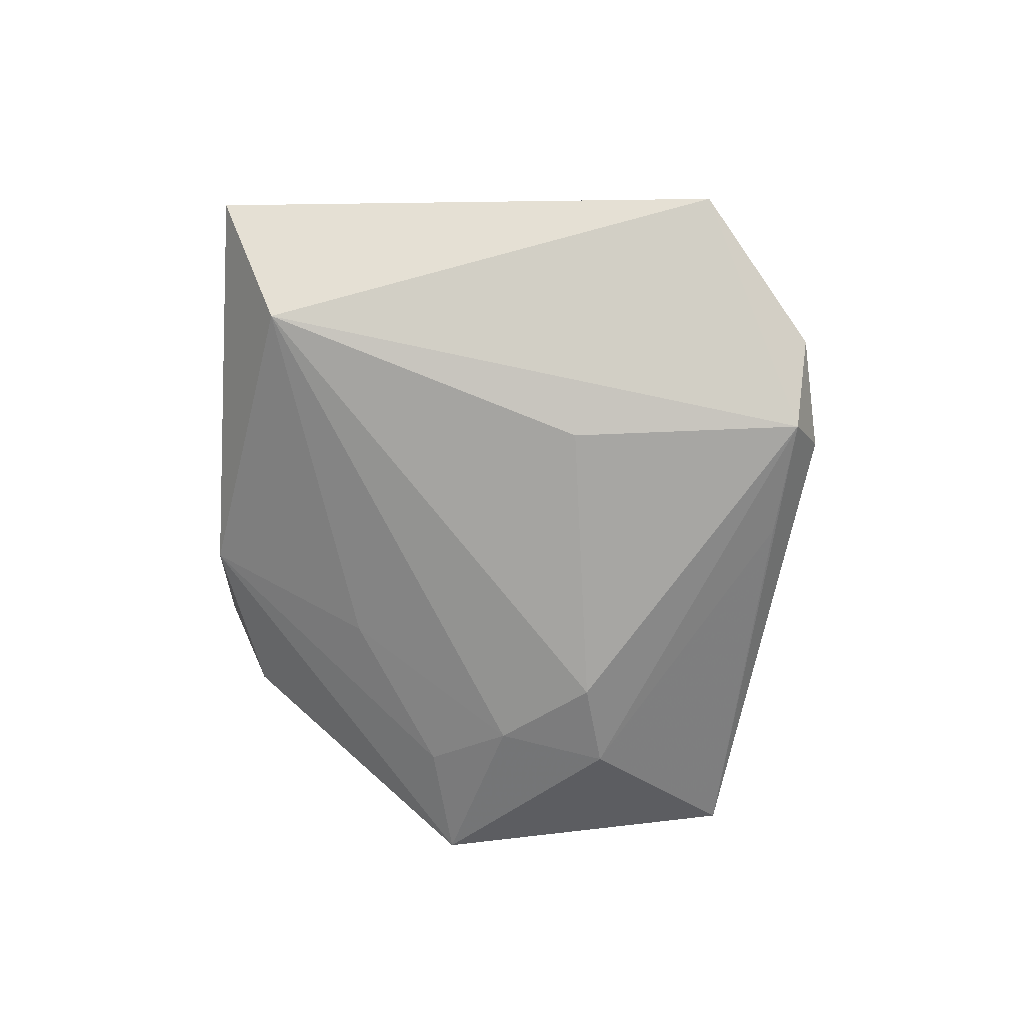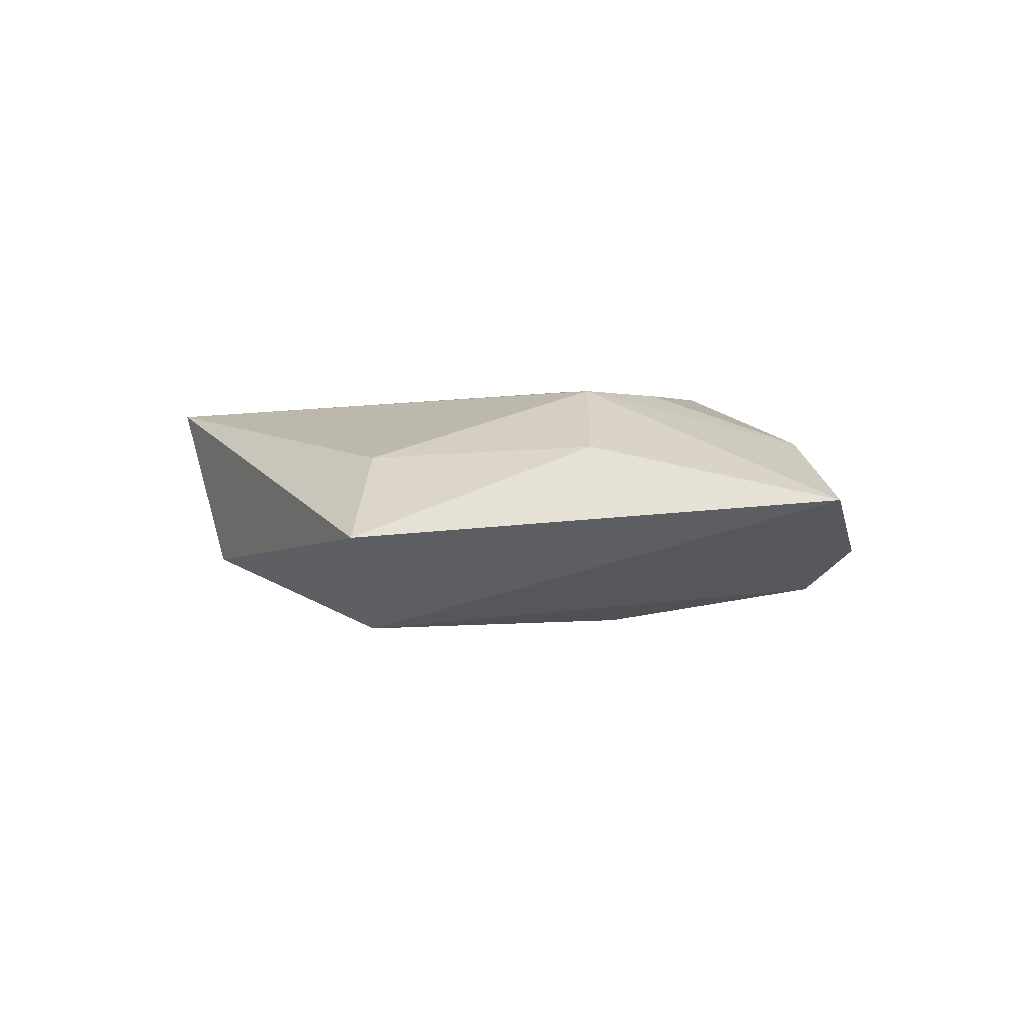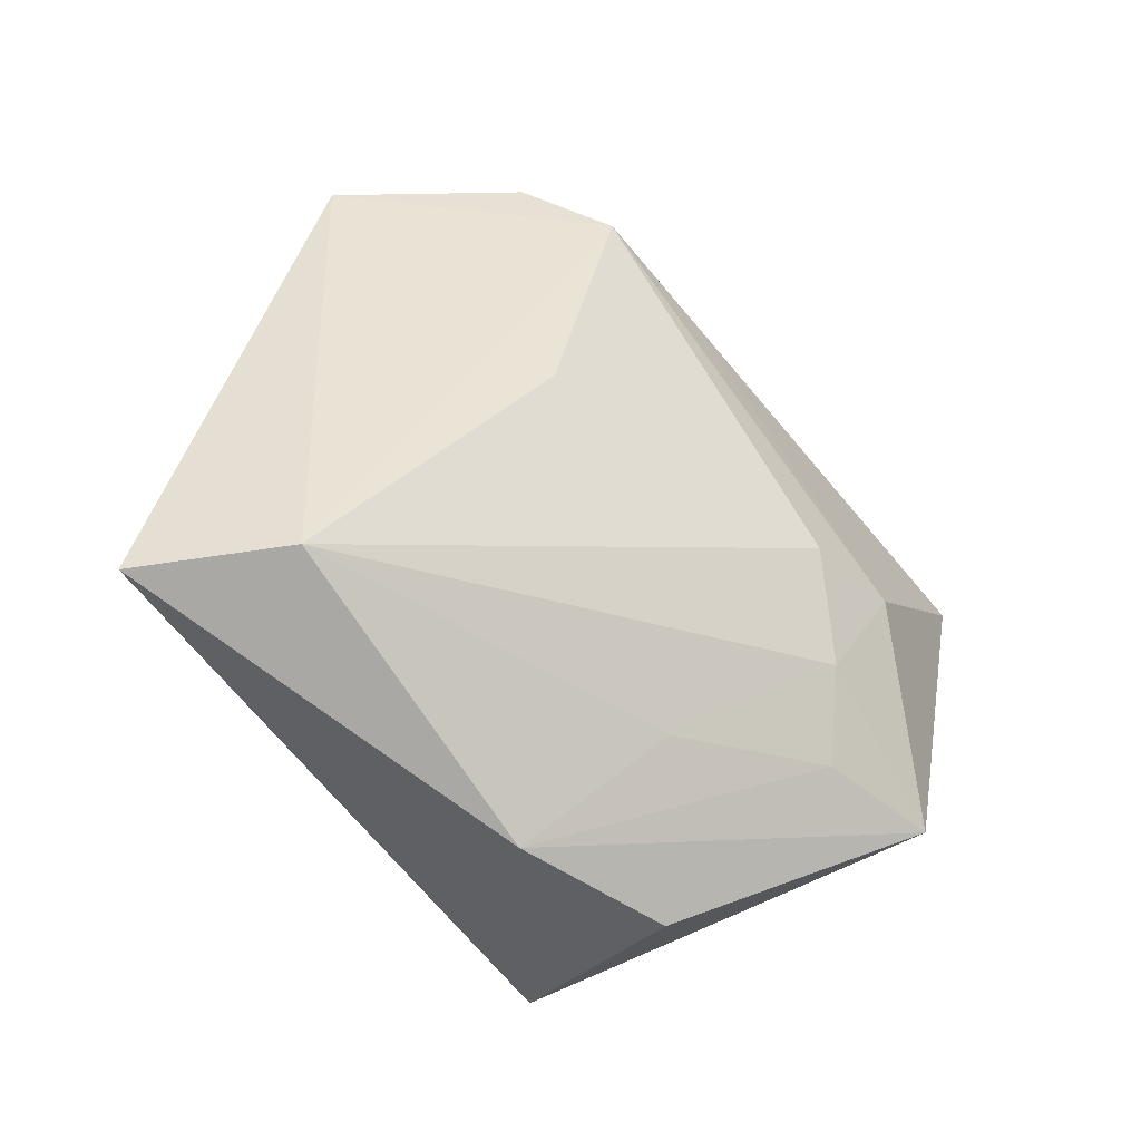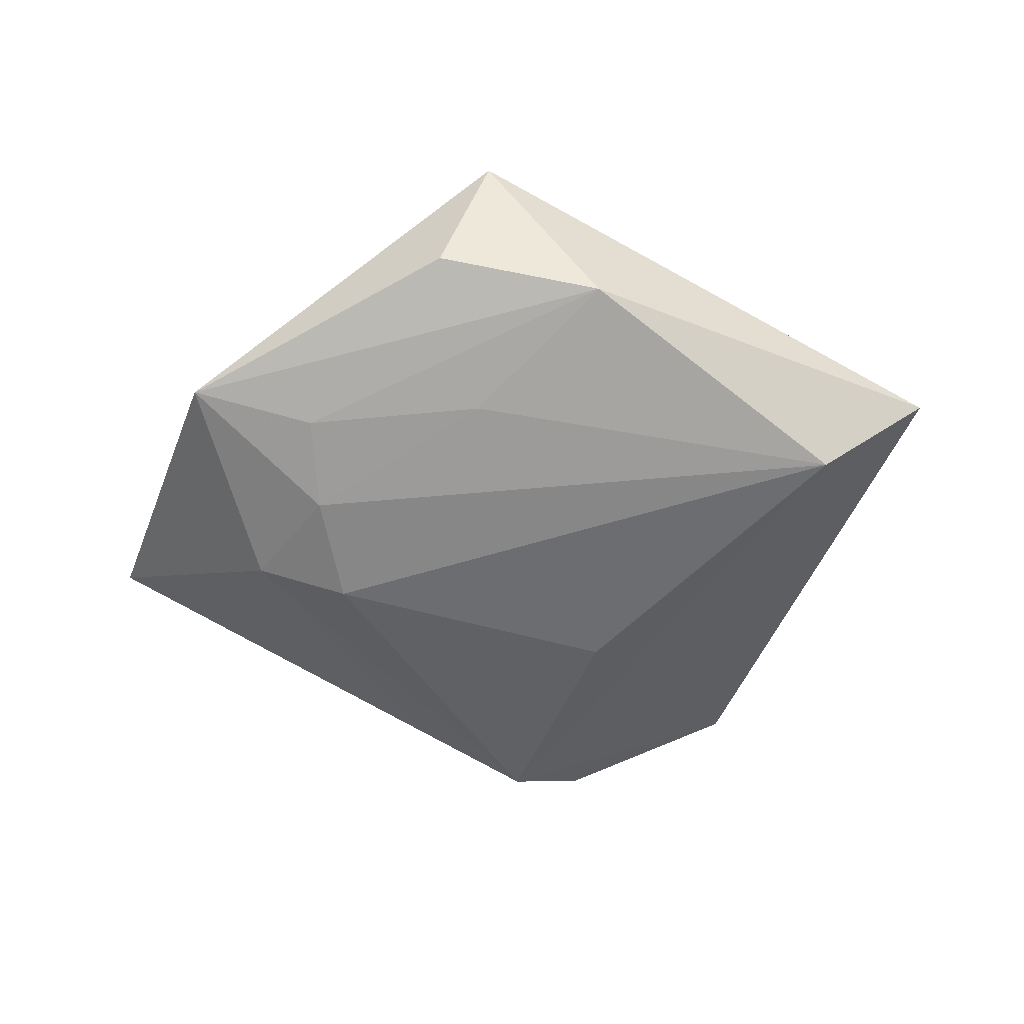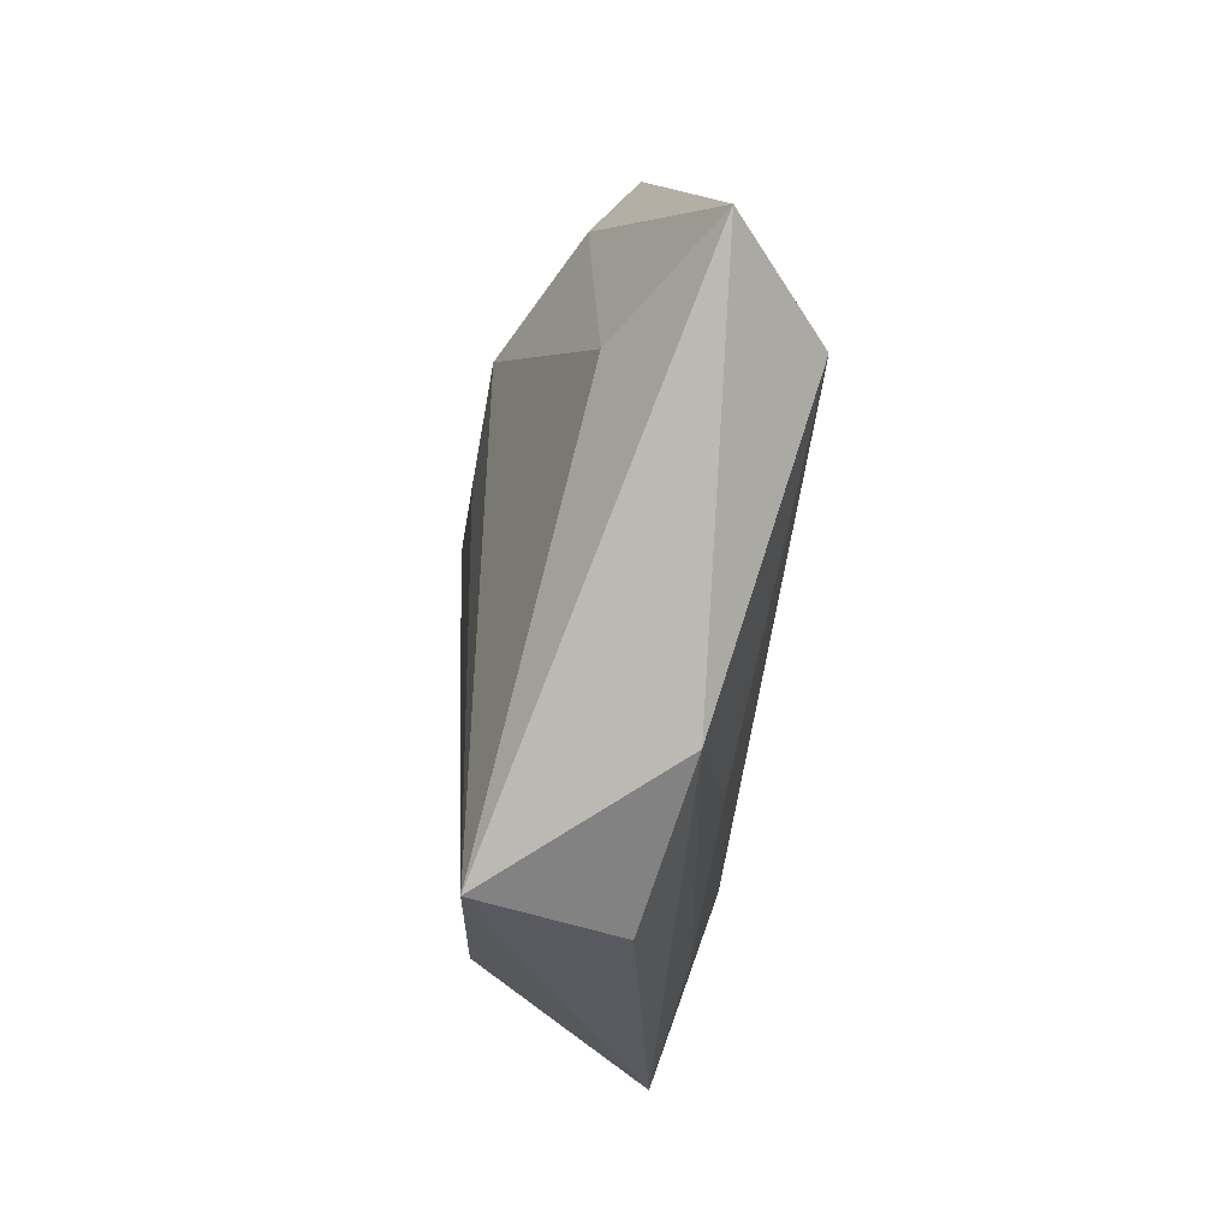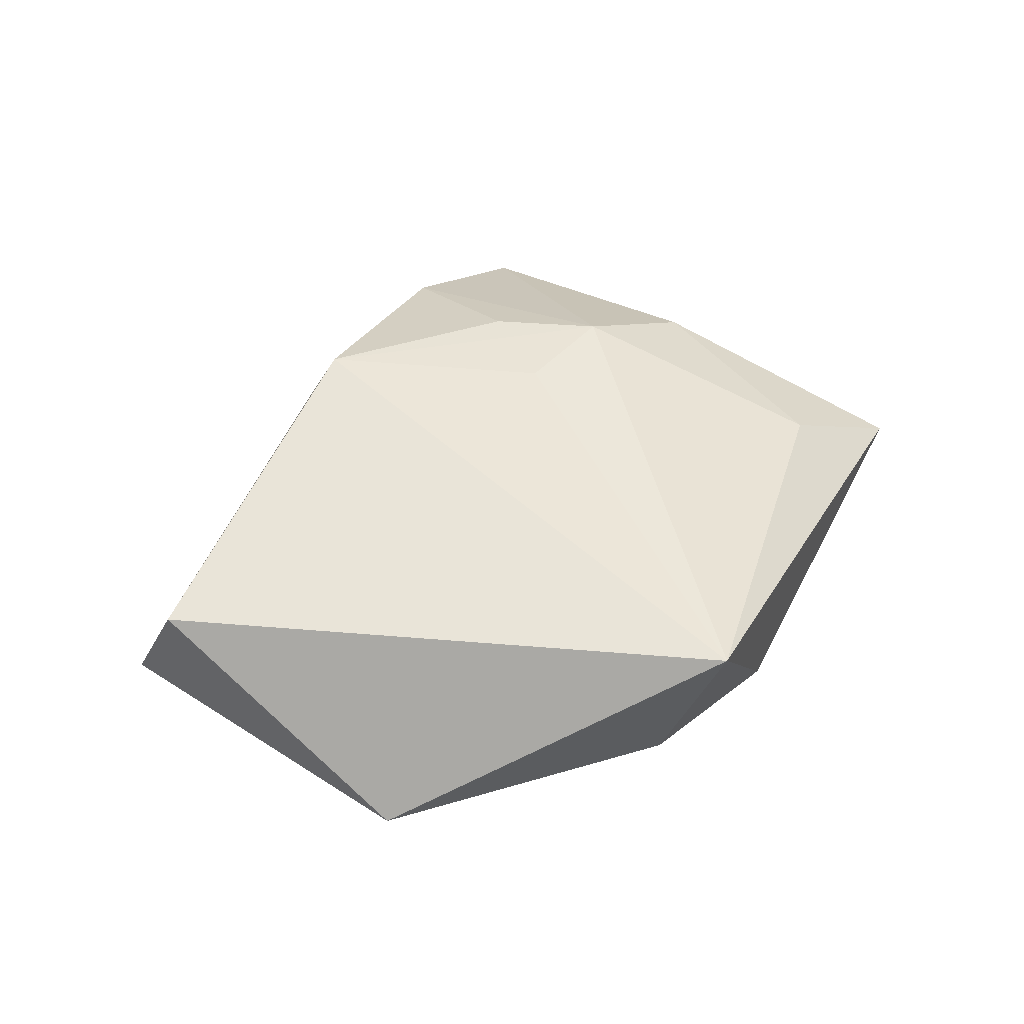
<metadata>
{"format":"obj","ext":"obj","renderer":"f3d","projection":"perspective","resolution":1024,"background":"white","views":[{"elev":-70.5,"azim":110.7,"up":"+Z"},{"elev":0.3,"azim":88.4,"up":"+Z"},{"elev":-31.4,"azim":146.0,"up":"+Y"},{"elev":-54.9,"azim":-0.9,"up":"+Z"},{"elev":-59.3,"azim":81.9,"up":"+Y"},{"elev":46.7,"azim":-39.7,"up":"+Z"}]}
</metadata>
<code>
v -0.004541 -0.02363 -0.01171
v -0.01 0.02793 0.01627
v -0.02269 0.003358 -0.01672
v -0.02658 -0.02116 -0.01192
v -0.03405 0.001277 -0.01442
v -0.01197 0.03498 -0.009174
v 0.03908 0.009554 0.008108
v 0.05546 -0.01912 -0.002856
v 0.001721 0.04269 -0.01117
v 0.02314 0.01017 0.01581
v 0.009906 0.007487 0.01635
v -0.05206 0.00769 0.009495
v -0.04181 -0.0243 -0.009725
v 0.03897 -0.01727 0.006688
v 0.01083 -0.03884 -0.006609
v -0.009714 -0.04122 -0.003326
v -0.05493 0.01228 -0.001859
v 0.01228 0.01449 -0.01492
v -0.003564 0.04433 -0.005298
v 0.01346 0.01993 0.01565
v 0.0325 0.04181 0.001499
v 0.04144 -0.01713 -0.01416
v 0.01424 0.03897 0.00911
v -0.02558 -0.01011 -0.01496
v -0.0036 -0.04567 0.01345
v 0.01082 0.04757 -0.005492
f 12 25 2
f 17 13 12
f 12 13 25
f 19 9 17
f 19 12 2
f 17 12 19
f 25 14 10
f 10 14 7
f 7 14 8
f 8 14 25
f 22 8 15
f 15 8 25
f 9 19 26
f 2 25 11
f 11 10 2
f 25 10 11
f 25 13 16
f 16 15 25
f 13 15 16
f 18 9 22
f 4 15 13
f 13 24 4
f 17 9 6
f 5 13 17
f 5 24 13
f 17 6 5
f 5 6 9
f 23 19 2
f 23 26 19
f 7 8 21
f 26 23 21
f 21 8 22
f 21 10 7
f 21 23 10
f 22 9 21
f 9 26 21
f 22 15 1
f 15 4 1
f 1 24 22
f 1 4 24
f 24 5 3
f 22 24 3
f 3 18 22
f 9 18 3
f 3 5 9
f 2 10 20
f 20 23 2
f 10 23 20

</code>
